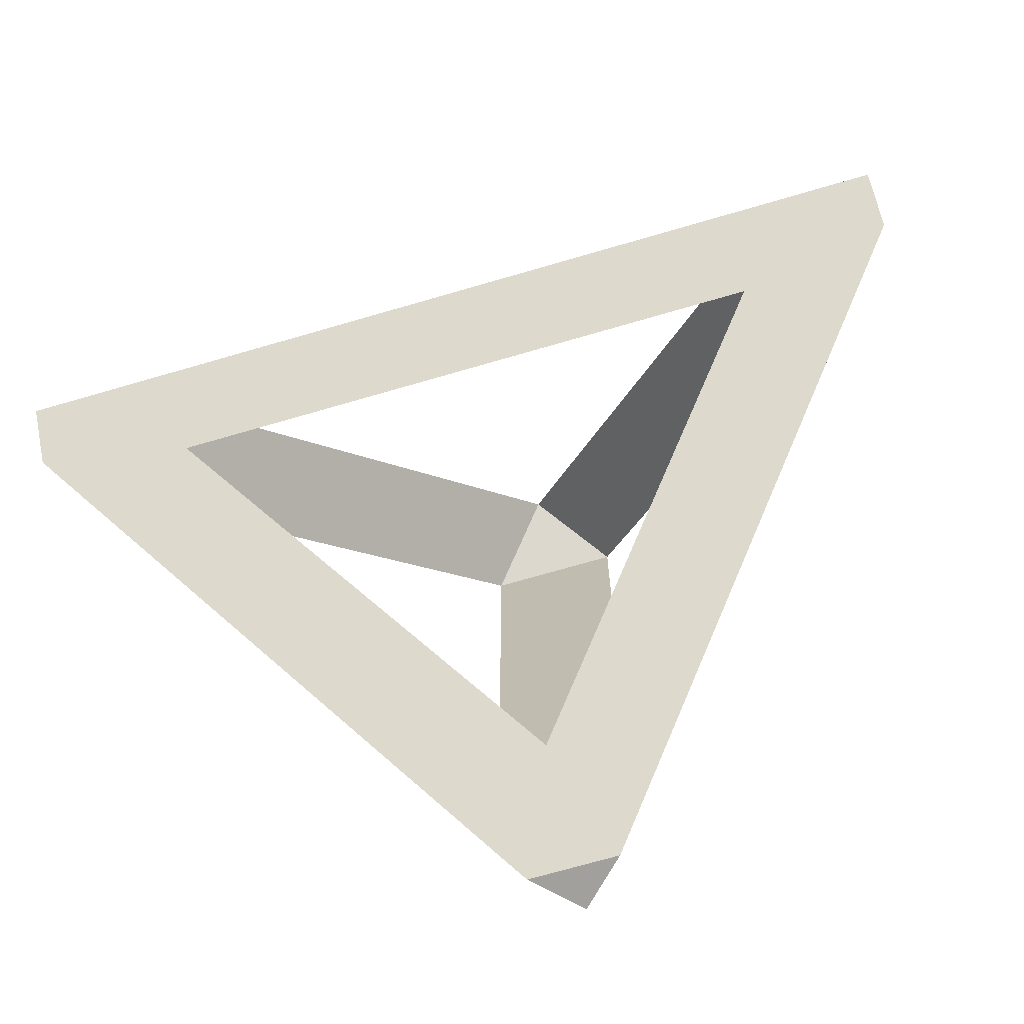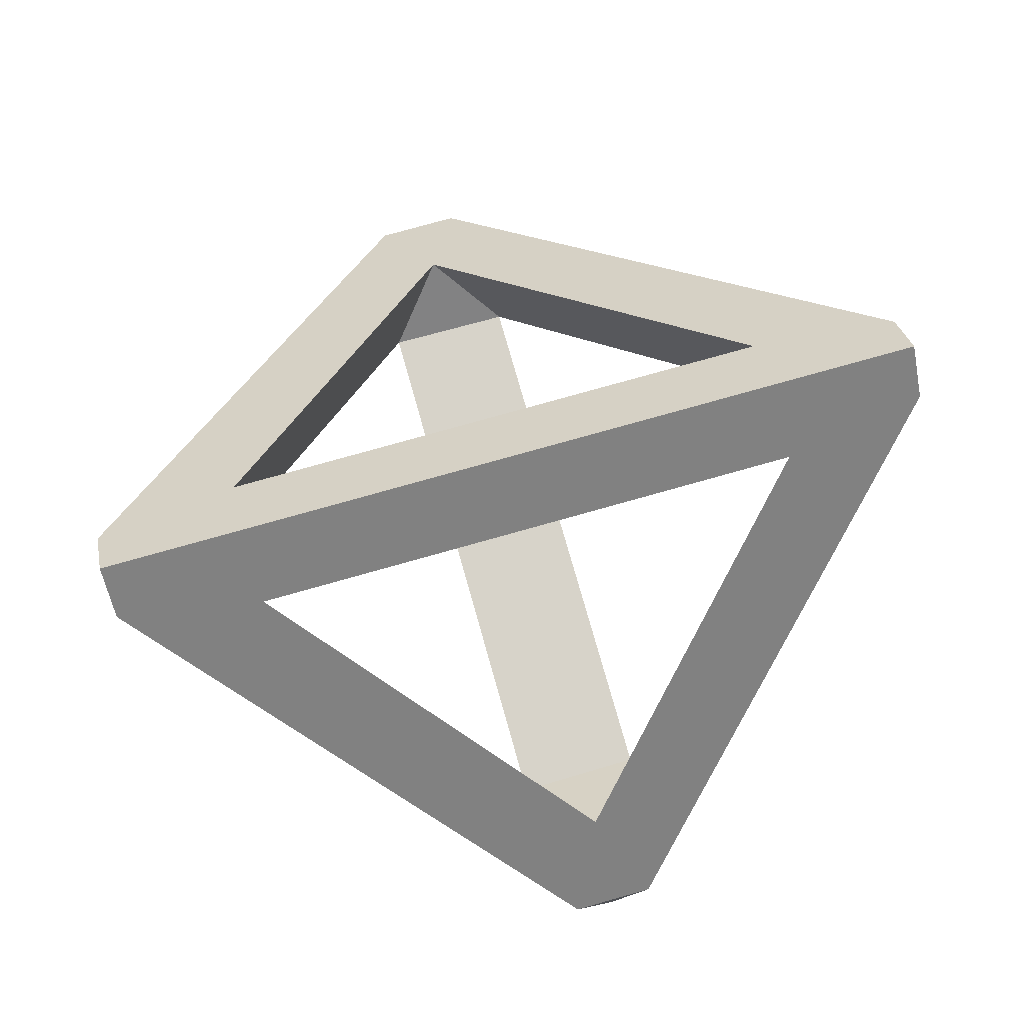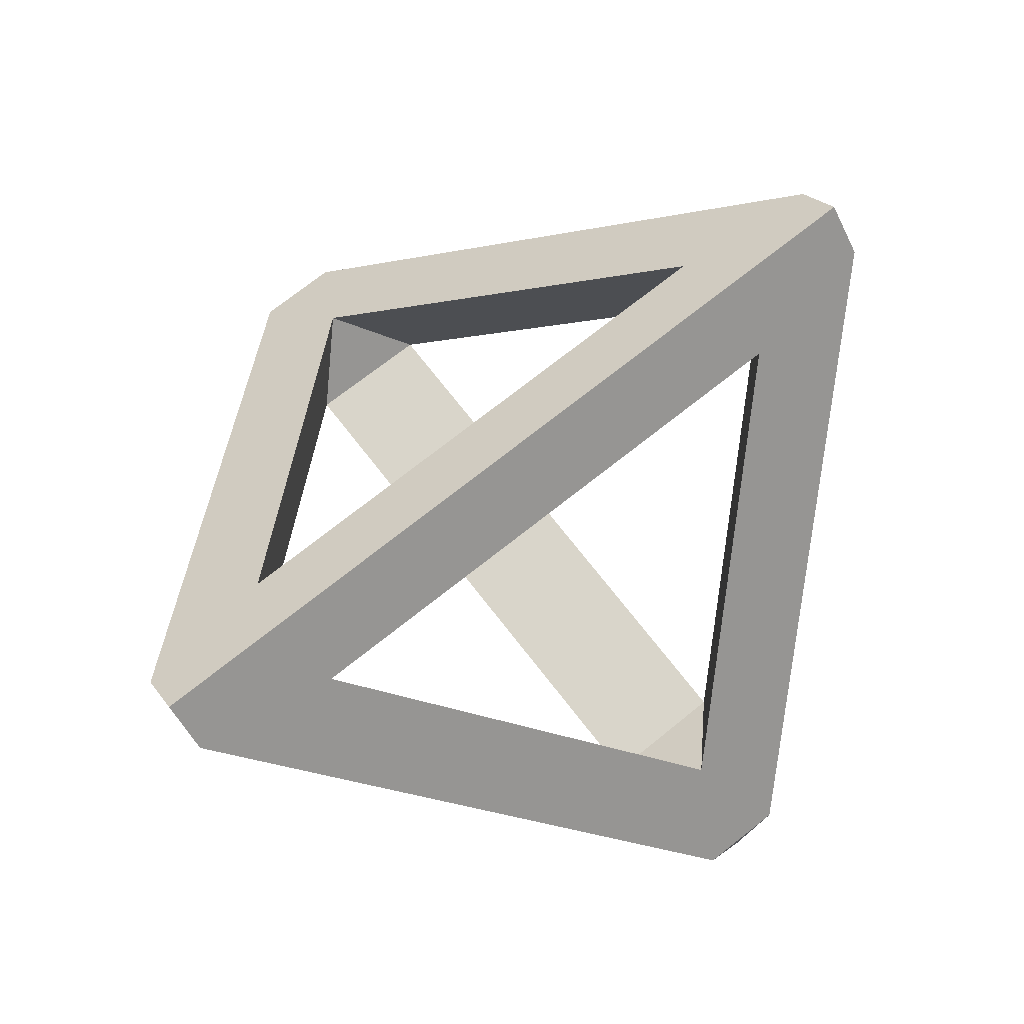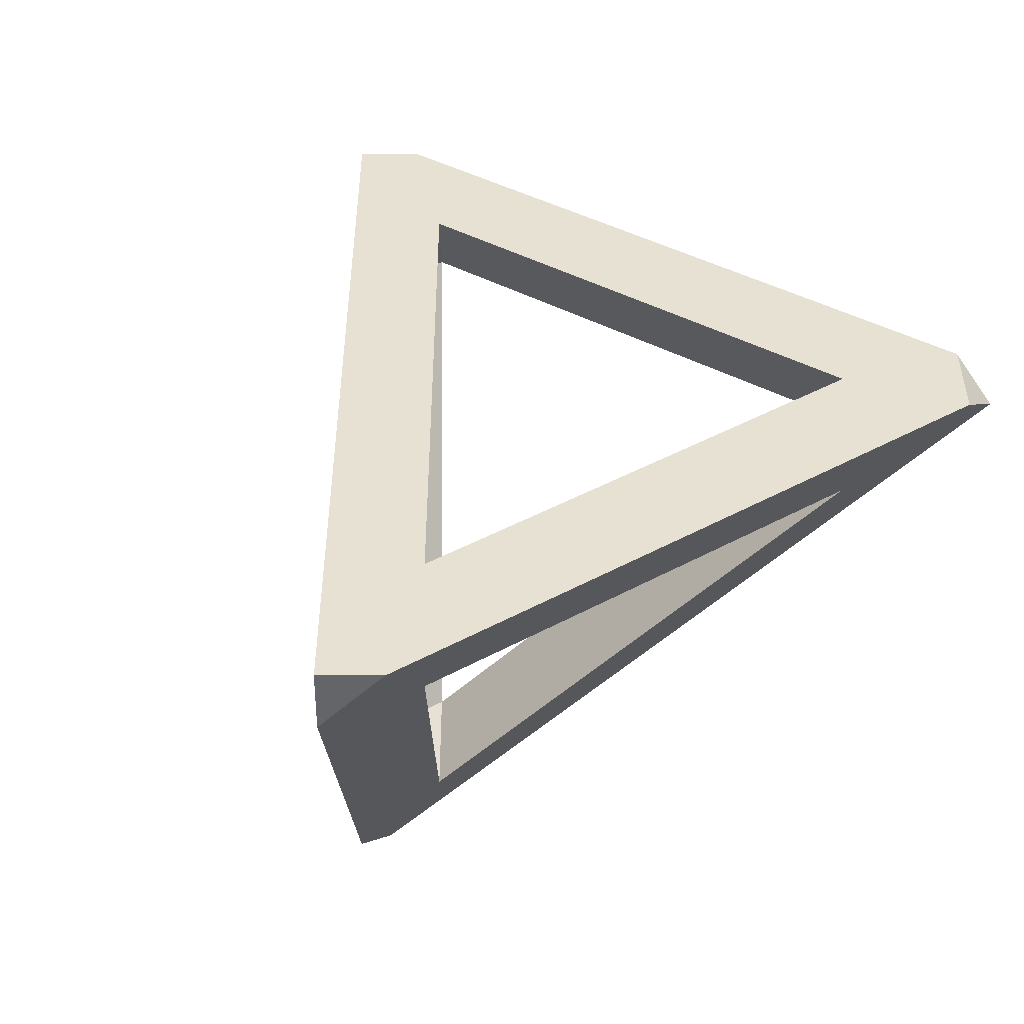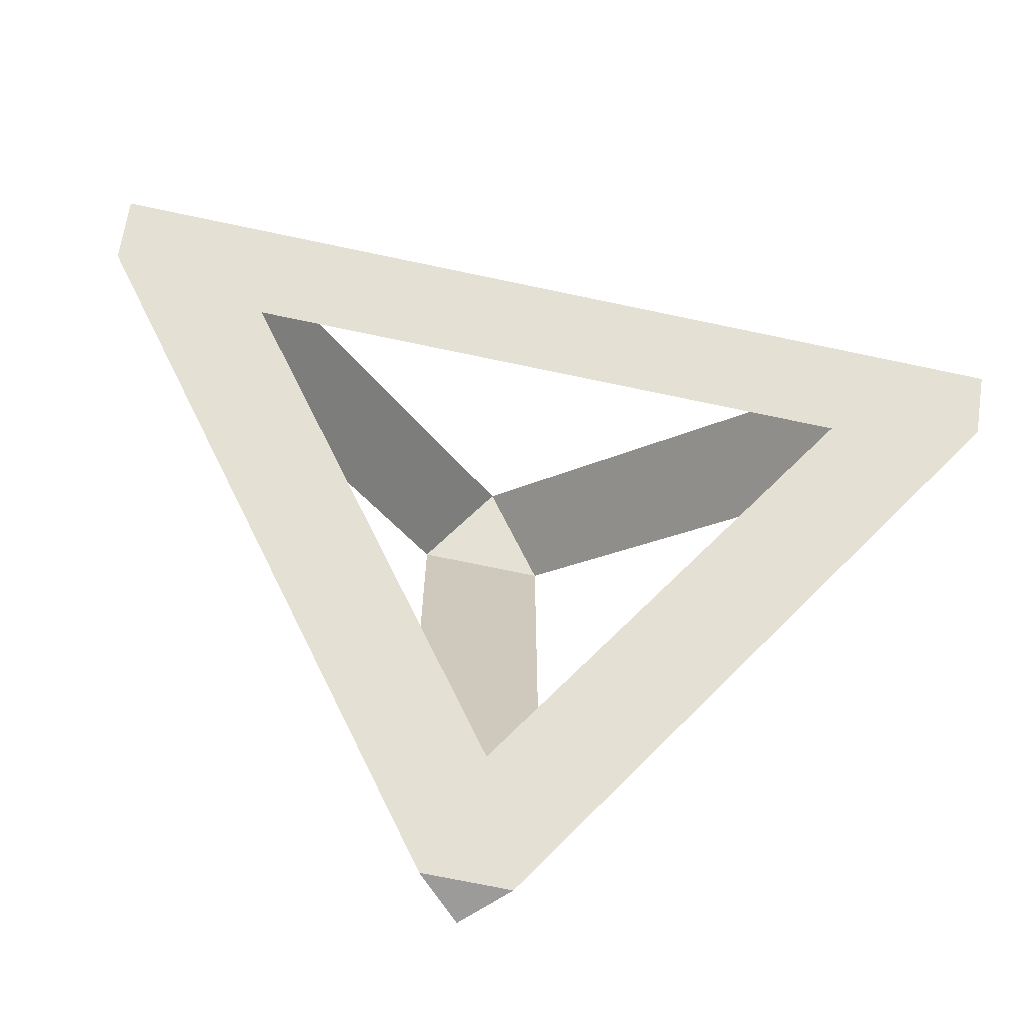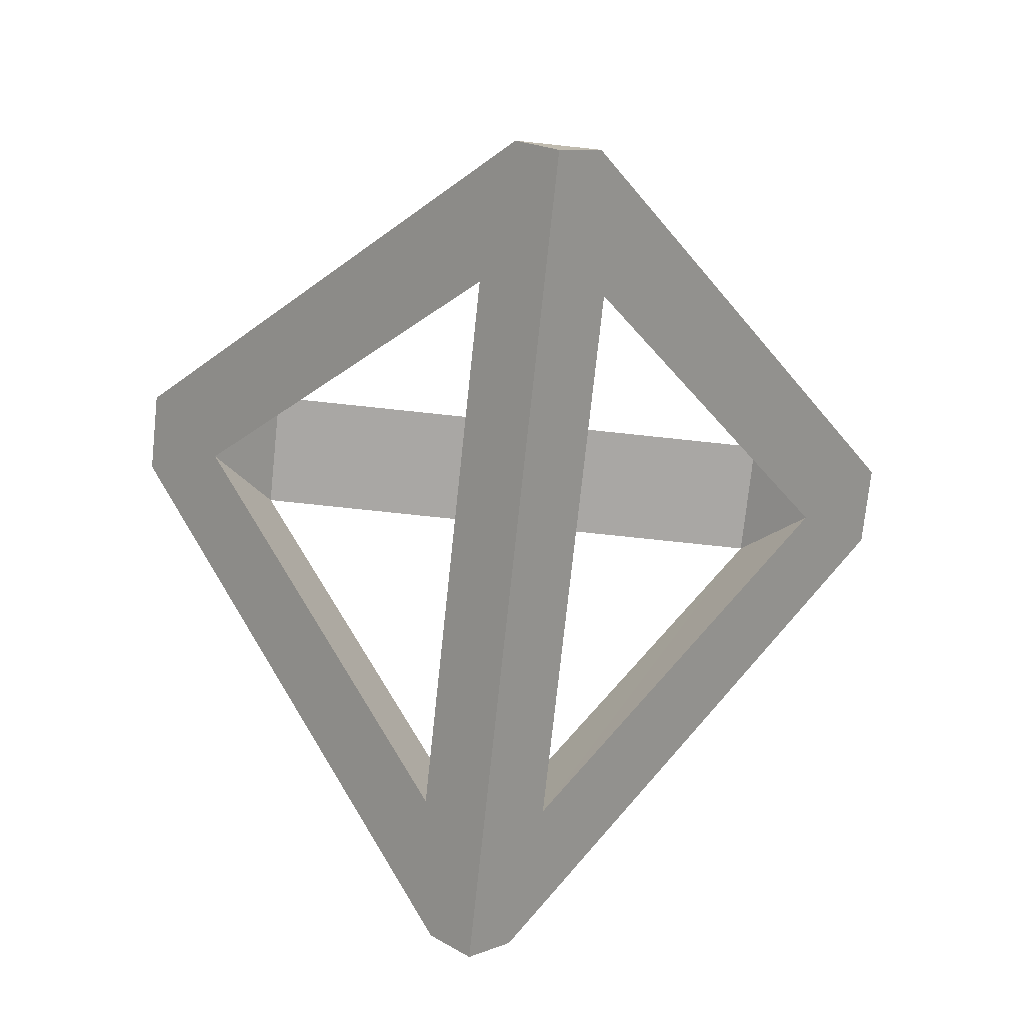
<metadata>
{"format":"obj","ext":"obj","renderer":"f3d","projection":"perspective","resolution":1024,"background":"white","views":[{"elev":-71.6,"azim":16.2,"up":"+Y"},{"elev":76.1,"azim":-15.8,"up":"+Z"},{"elev":74.3,"azim":-38.2,"up":"+Z"},{"elev":-51.4,"azim":-135.1,"up":"+Y"},{"elev":-69.8,"azim":-12.0,"up":"+Y"},{"elev":-74.7,"azim":-6.1,"up":"+Z"}]}
</metadata>
<code>
v 0.269 -1.194 -0.731
v 0.269 1.194 -0.731
v -1.2 -0.267 0.733
v 1.462 0 0.462
v 0 -1.467 -0.467
v 1.2 -0.267 0.733
v -1.467 0 0.467
v -0.267 -1.2 -0.733
v -0.267 1.2 -0.733
v -1.2 0.267 0.733
v 0 1.467 -0.467
v 1.2 0.267 0.733
v -1.82 0 1
v -1.82 -0.06 0.94
v -1.82 0.06 0.94
v -1.82 -0.18 0.82
v -1.82 0.18 0.82
v -1.82 0 0.82
v 1.82 0 1
v 1.82 -0.06 0.94
v 1.82 0.06 0.94
v 1.82 -0.18 0.82
v 1.82 0 0.82
v 1.82 0.18 0.82
v 0 -1.82 -0.82
v -0.06 -1.82 -0.94
v -0.18 -1.82 -0.82
v 0.18 -1.82 -0.82
v 0.06 -1.82 -0.94
v 0 -1.82 -1
v -0.18 1.82 -0.82
v -0.06 1.82 -0.94
v 0.18 1.82 -0.82
v 0 1.82 -0.82
v 0.06 1.82 -0.94
v 0 1.82 -1
f 15 17 18
f 23 21 20
f 25 26 29
f 34 35 32
f 7 10 3
f 4 6 12
f 8 5 1
f 9 2 11
f 8 7 3
f 9 11 10
f 12 2 4
f 1 9 8
f 1 6 4
f 12 6 3
f 28 22 6
f 3 14 16
f 13 3 19
f 27 16 8
f 36 30 8
f 17 31 9
f 11 34 31
f 19 10 13
f 33 12 24
f 33 24 2
f 22 28 1
f 30 36 2
f 16 14 18
f 14 13 15
f 18 14 15
f 20 22 23
f 23 24 21
f 21 19 20
f 29 28 25
f 25 27 26
f 26 30 29
f 31 34 32
f 34 33 35
f 32 35 36
f 8 3 5
f 9 10 7
f 12 11 2
f 1 2 9
f 1 5 6
f 12 3 10
f 22 20 6
f 6 5 28
f 5 25 28
f 16 27 3
f 27 25 5
f 3 27 5
f 20 19 6
f 6 19 3
f 3 13 14
f 18 7 16
f 7 8 16
f 8 26 27
f 30 26 8
f 8 9 36
f 9 32 36
f 31 32 9
f 9 7 17
f 7 18 17
f 31 17 10
f 17 15 10
f 10 11 31
f 13 10 15
f 10 19 12
f 12 19 21
f 33 34 11
f 11 12 33
f 12 21 24
f 23 4 24
f 4 2 24
f 2 35 33
f 28 29 1
f 1 4 22
f 4 23 22
f 36 35 2
f 2 1 30
f 1 29 30

</code>
